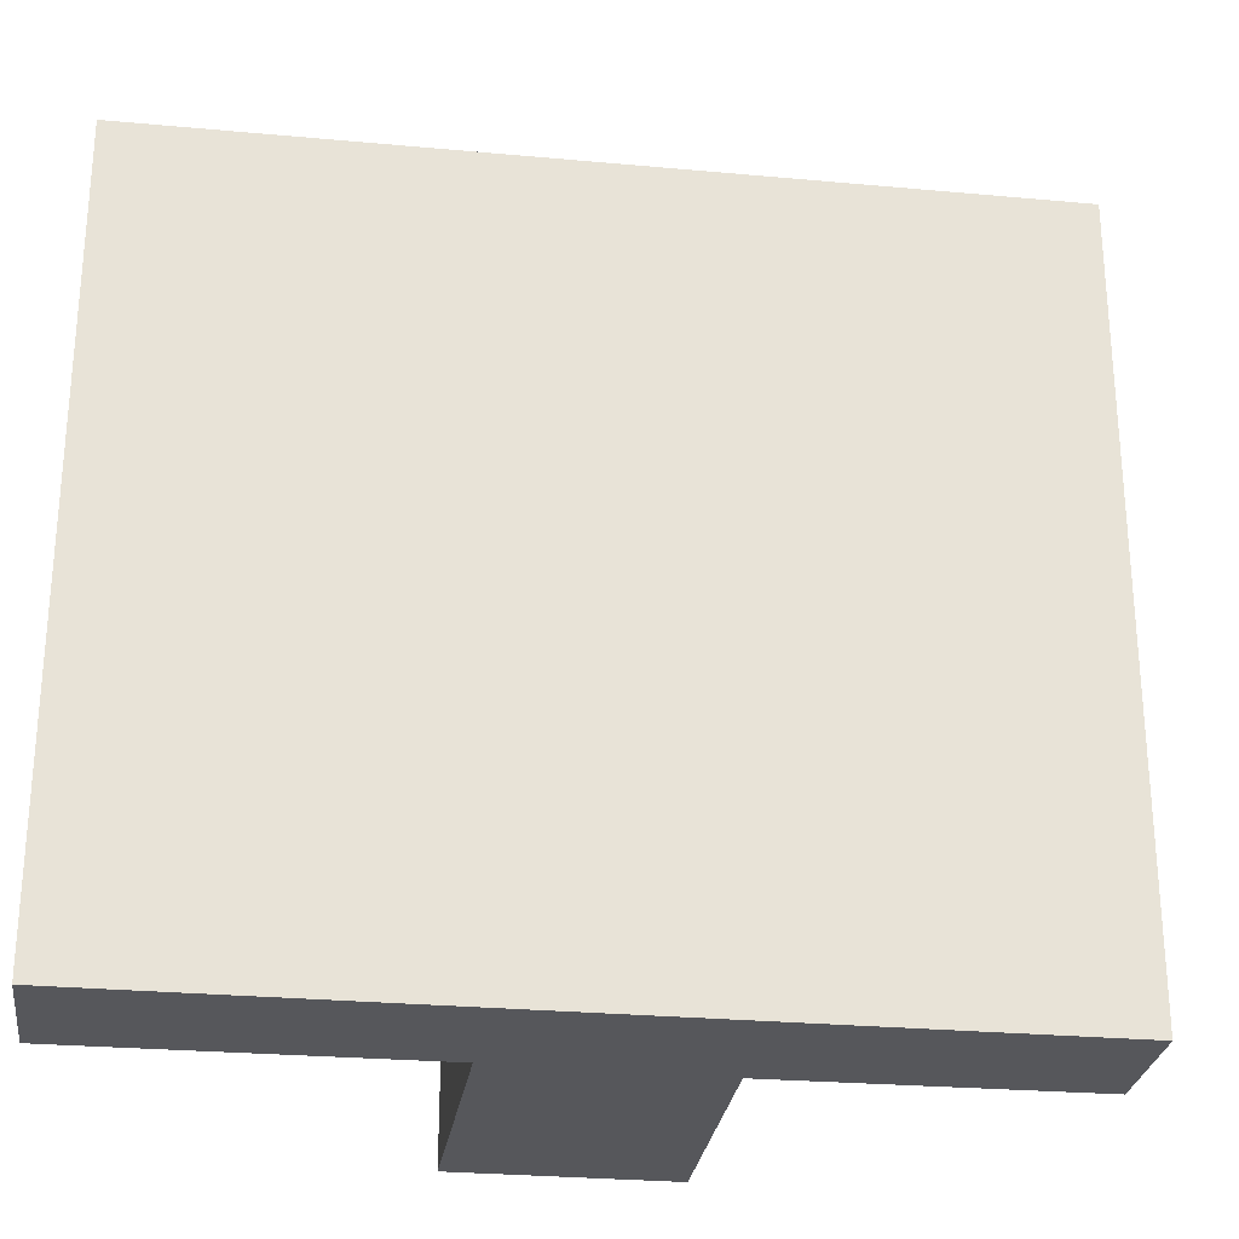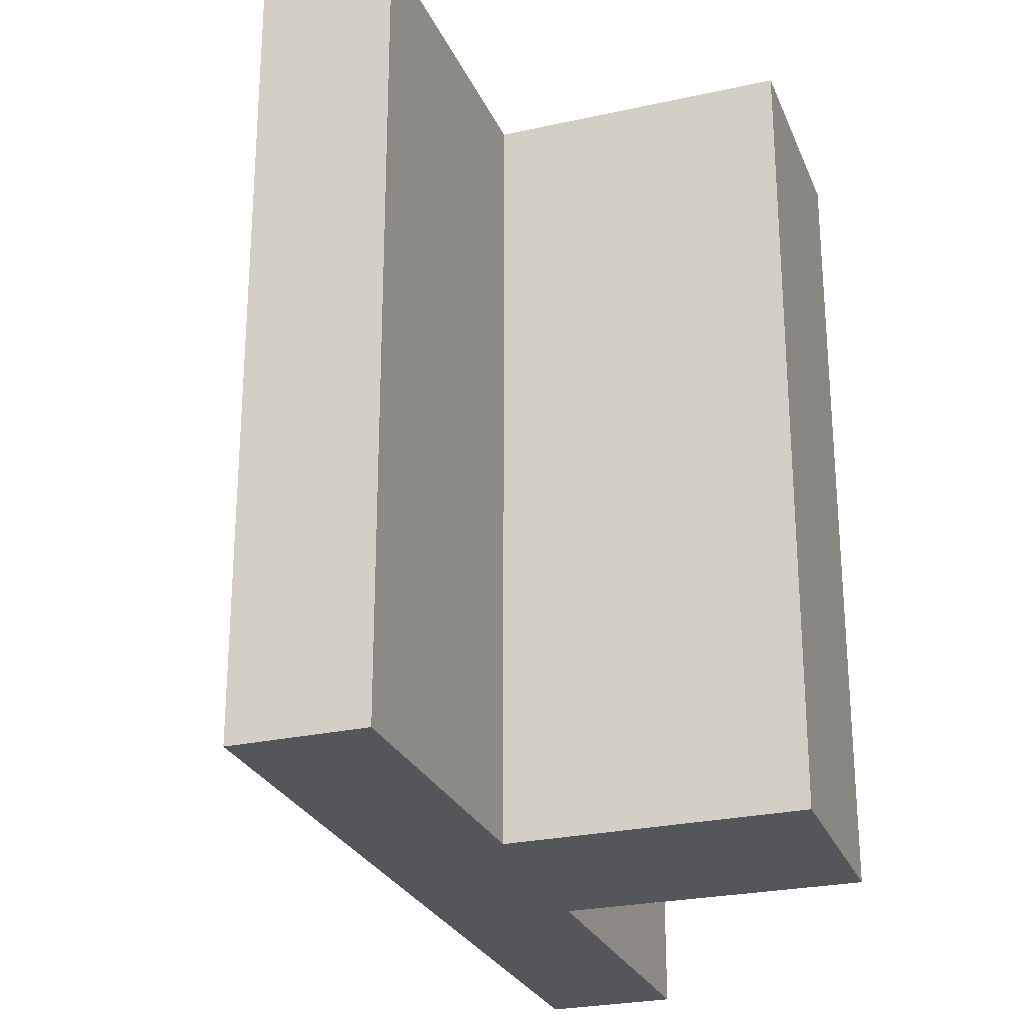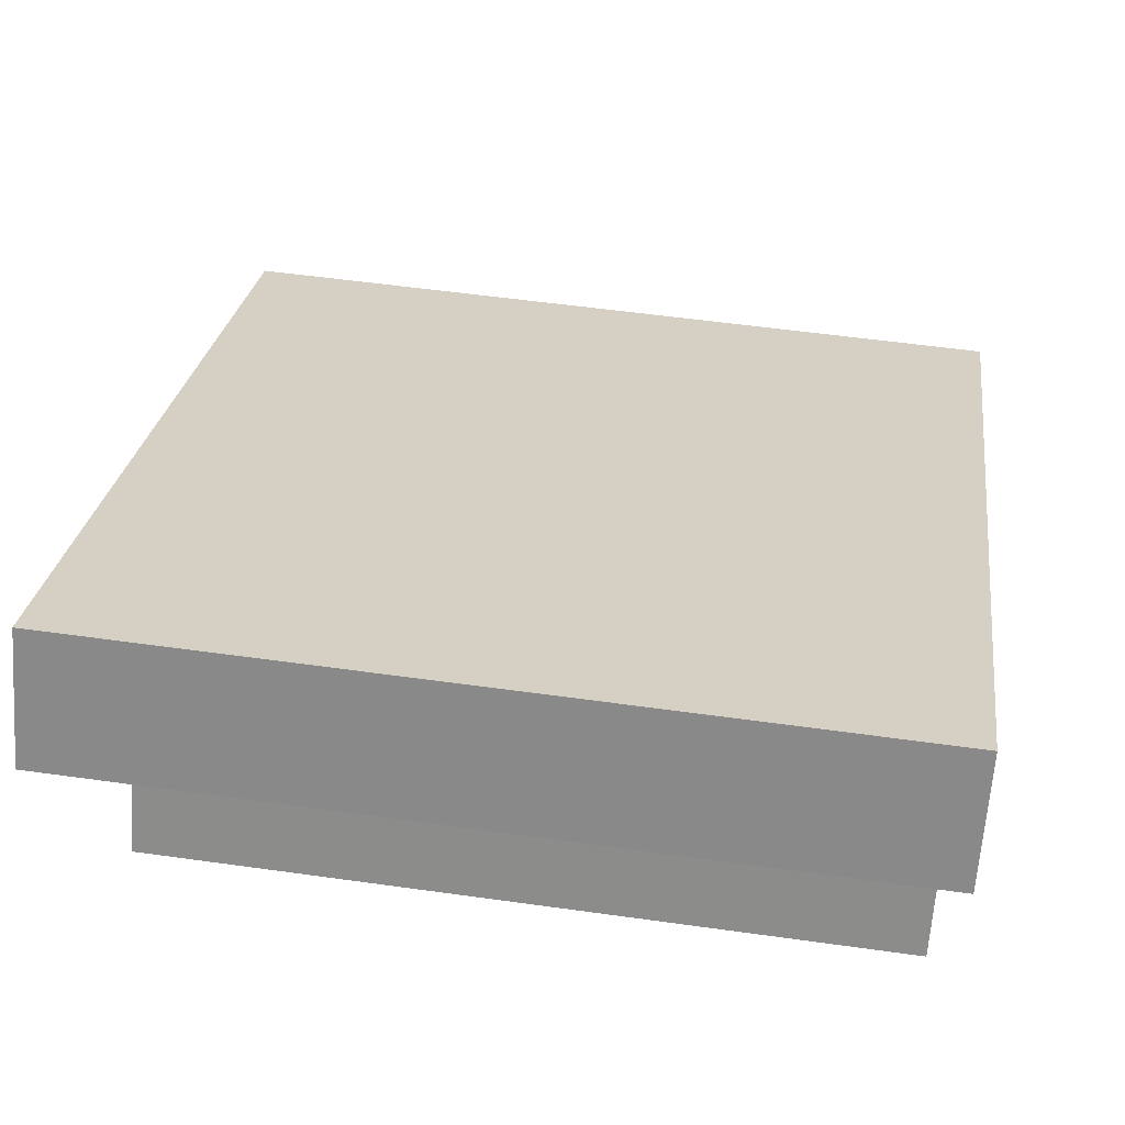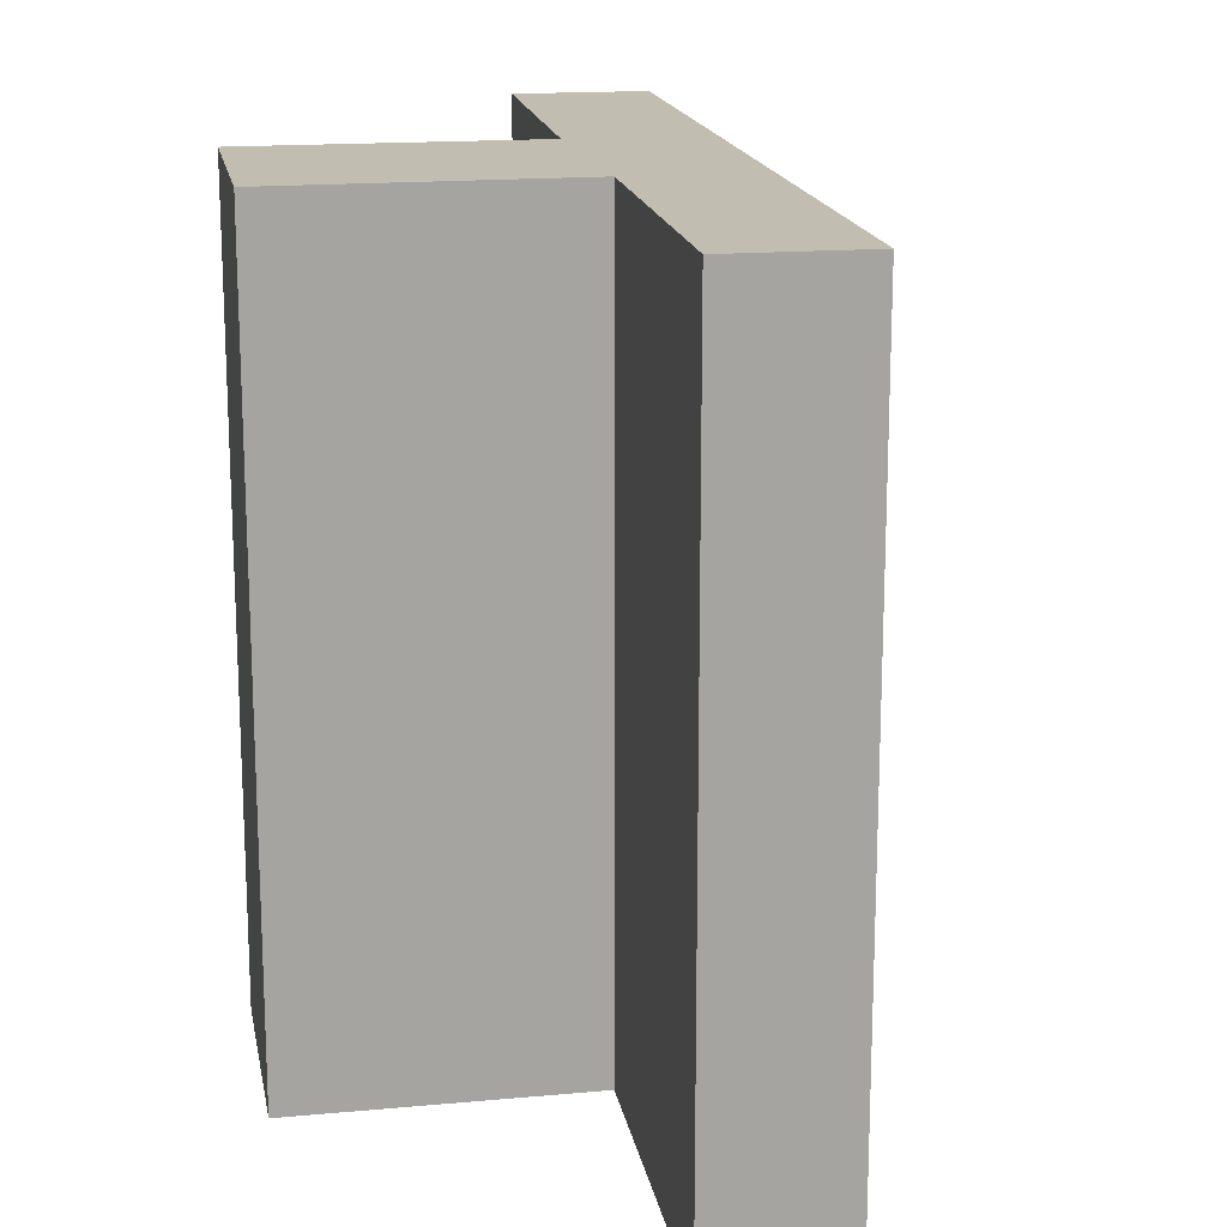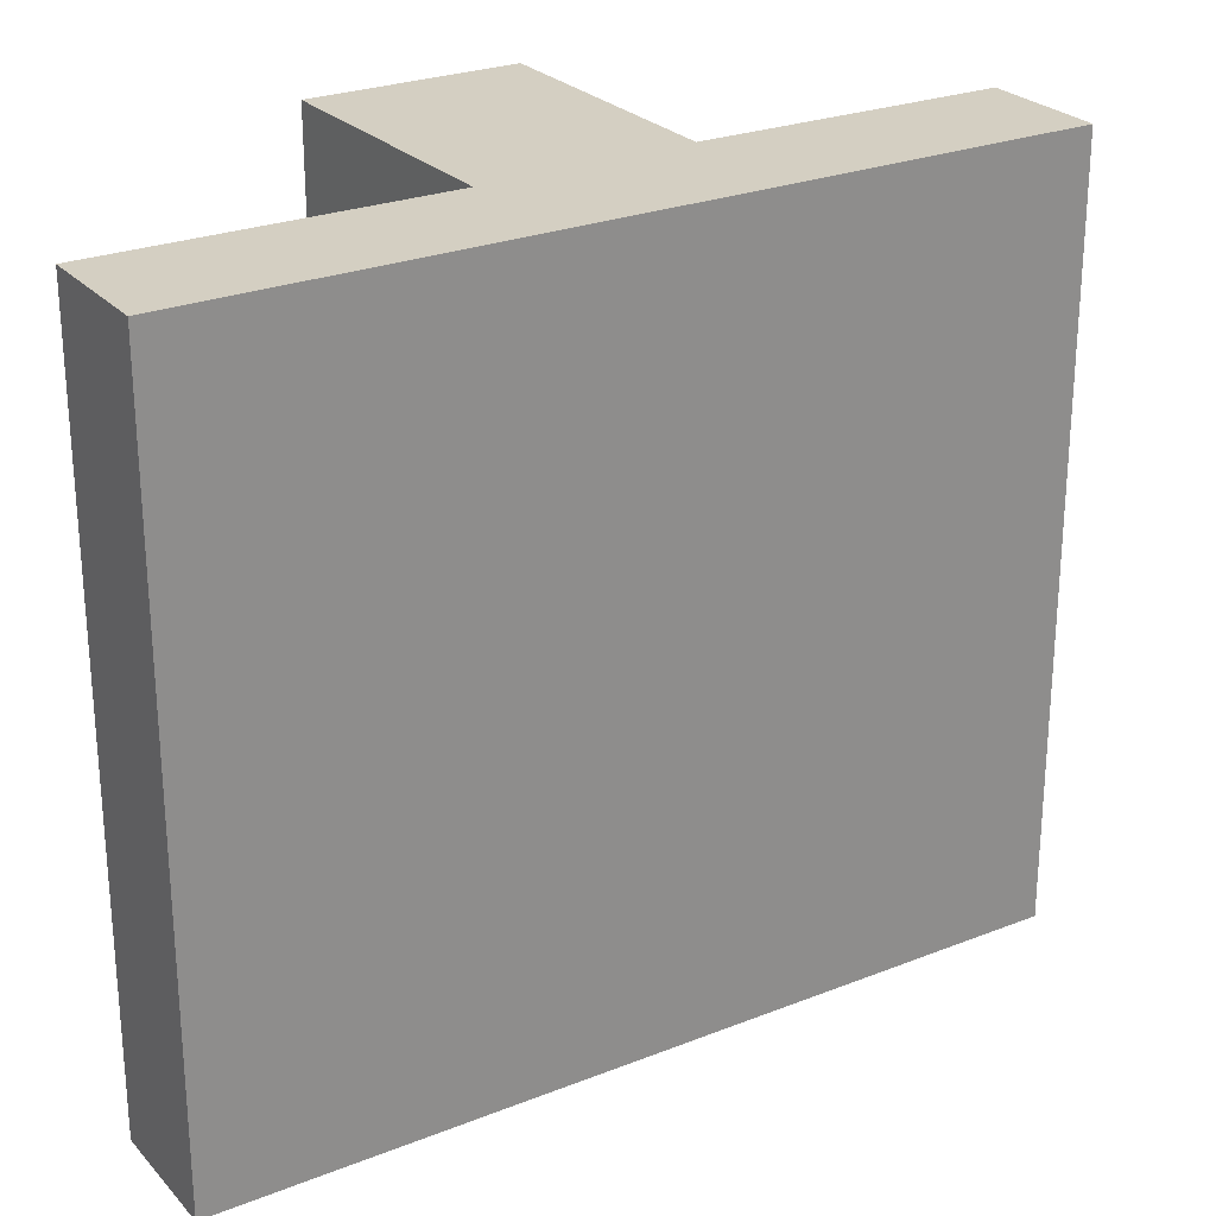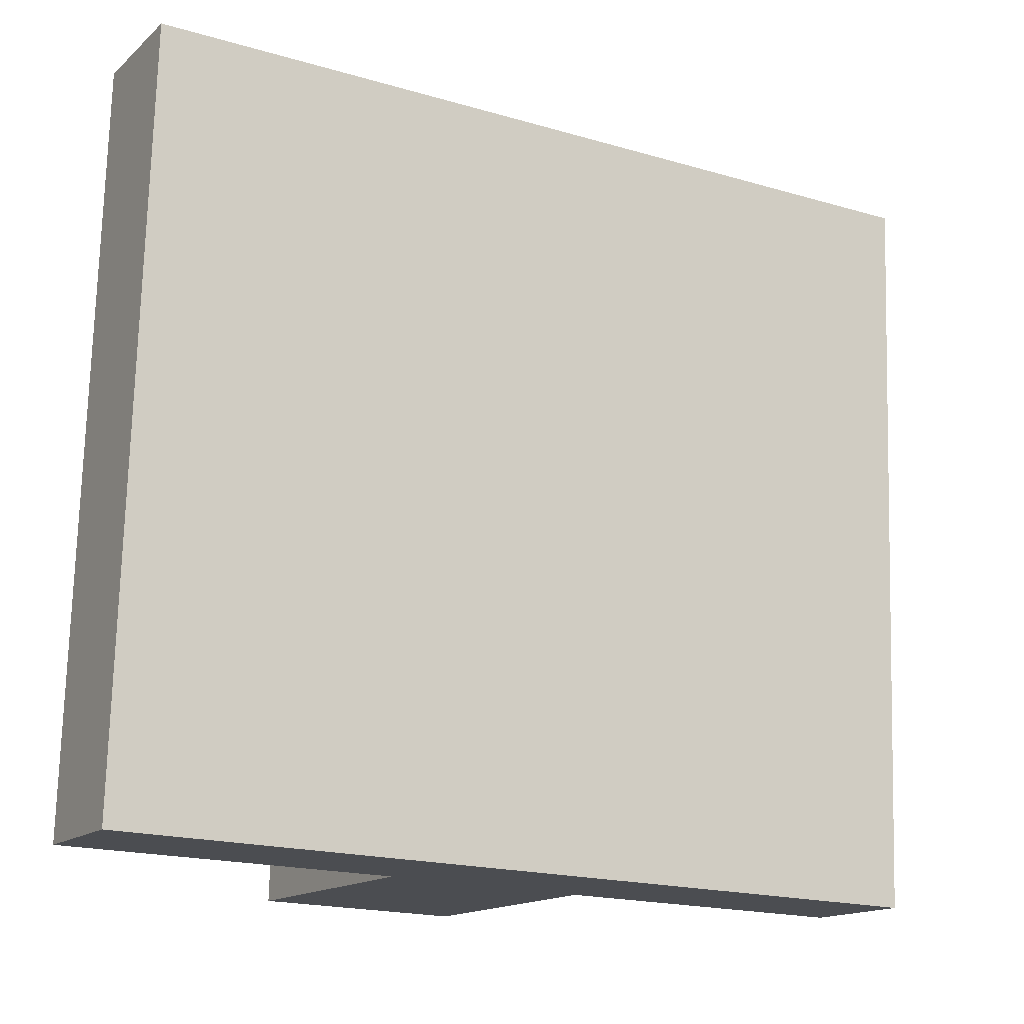
<metadata>
{"format":"obj","ext":"obj","renderer":"f3d","projection":"perspective","resolution":1024,"background":"white","views":[{"elev":-27.2,"azim":21.7,"up":"+Y"},{"elev":-26.1,"azim":138.8,"up":"+Y"},{"elev":55.2,"azim":-81.6,"up":"+Z"},{"elev":16.9,"azim":-70.3,"up":"+Y"},{"elev":25.7,"azim":-2.5,"up":"+Y"},{"elev":74.5,"azim":1.6,"up":"+Z"}]}
</metadata>
<code>
v  0.928 11.29 1.652
v  4.338 11.29 -2.441
v  0 11.29 6.914e-16
v  5.271 11.29 -0.838
v  4.425 11.29 -2.49
v  5.054 11.29 -7.774
v  2.285 11.29 -6.167
v  7.096 11.29 -4.139
v  8.15 11.29 -2.488
v  7.166 11.29 -4.178
v  11.06 11.29 -6.353
v  11.99 11.29 -4.687
v  5.054 4.76e-16 -7.774
v  2.285 3.776e-16 -6.167
v  4.425 1.525e-16 -2.49
v  0 0 0
v  4.338 1.495e-16 -2.441
v  11.06 3.89e-16 -6.353
v  7.096 2.534e-16 -4.139
v  7.166 2.558e-16 -4.178
v  0.928 -1.012e-16 1.652
v  5.271 5.131e-17 -0.838
v  11.99 2.87e-16 -4.687
v  8.15 1.523e-16 -2.488
g defaultobject
f 1 2 3
f 2 1 4
f 2 4 5
f 5 6 7
f 6 5 4
f 6 4 8
f 8 4 9
f 8 9 10
f 10 9 11
f 11 9 12
f 13 7 6
f 7 13 14
f 15 2 5
f 2 15 3
f 3 15 16
f 16 15 17
f 18 10 11
f 10 18 8
f 8 18 19
f 19 18 20
f 14 5 7
f 5 14 15
f 16 1 3
f 1 16 21
f 21 4 1
f 4 21 9
f 9 21 12
f 12 21 22
f 12 22 23
f 23 22 24
f 23 11 12
f 11 23 18
f 19 6 8
f 6 19 13
f 24 18 23
f 18 24 20
f 20 24 22
f 20 22 19
f 19 22 13
f 13 22 15
f 15 22 21
f 15 21 17
f 17 21 16
f 14 13 15

</code>
